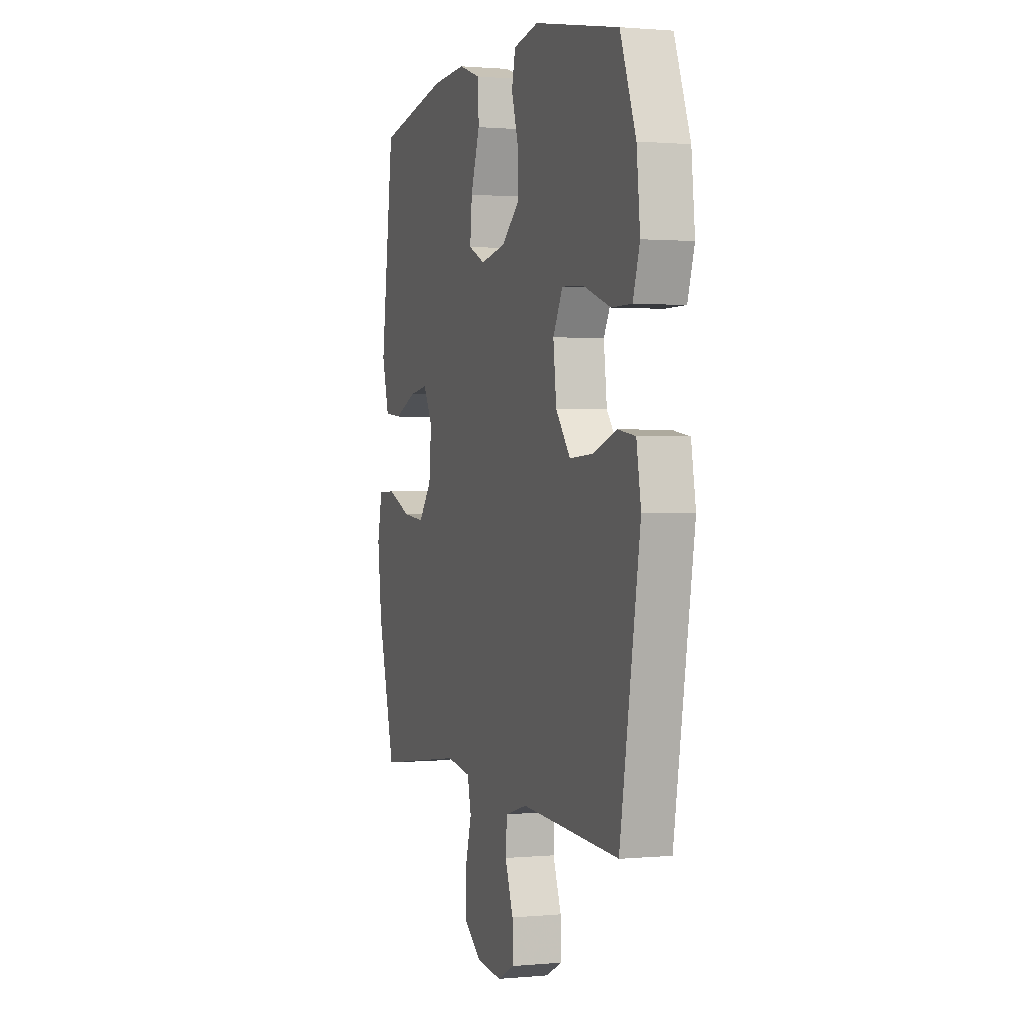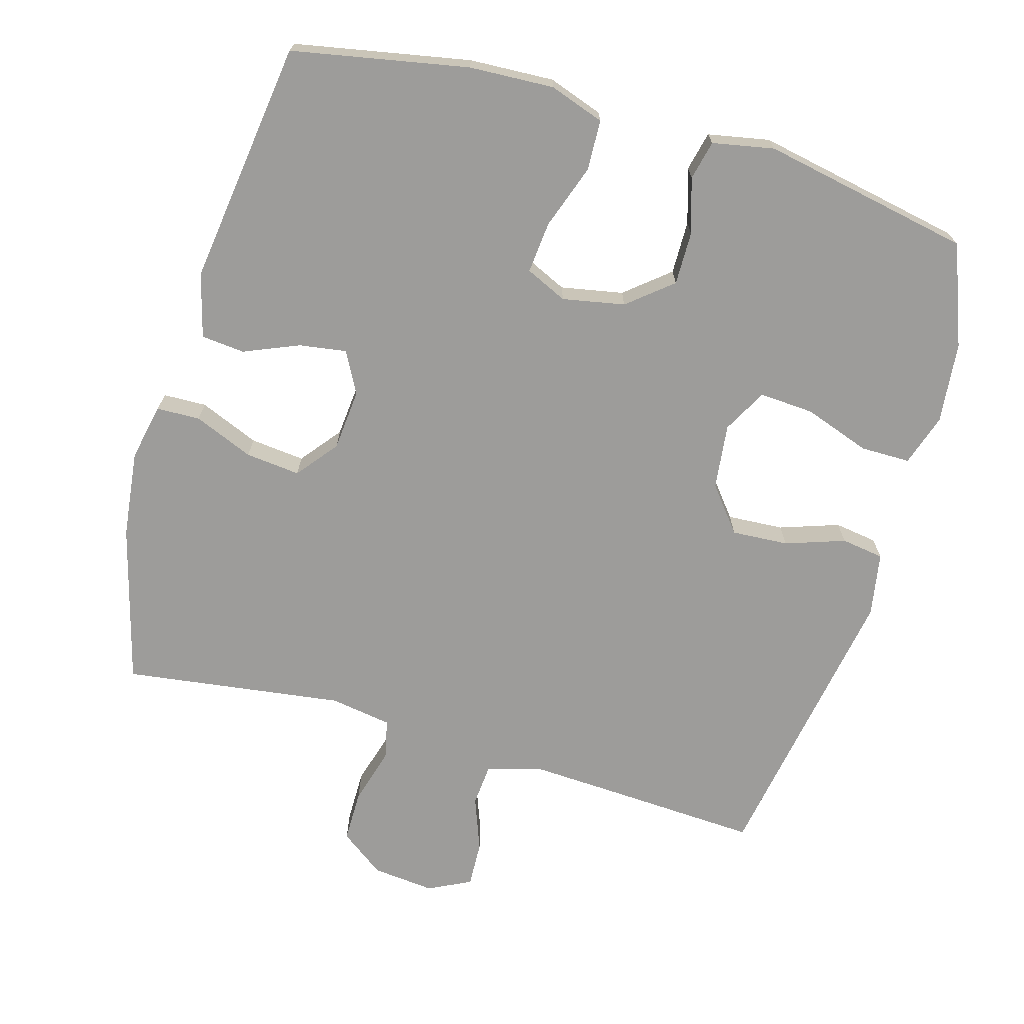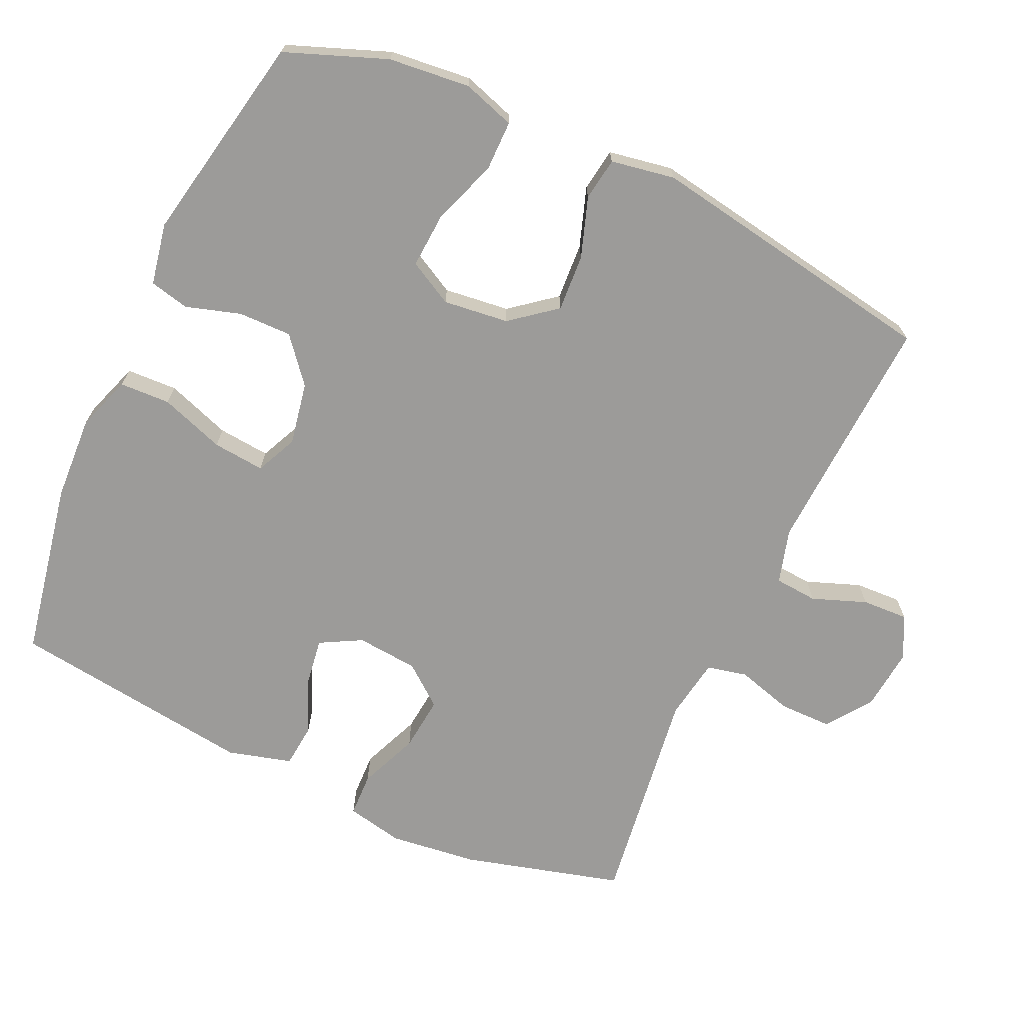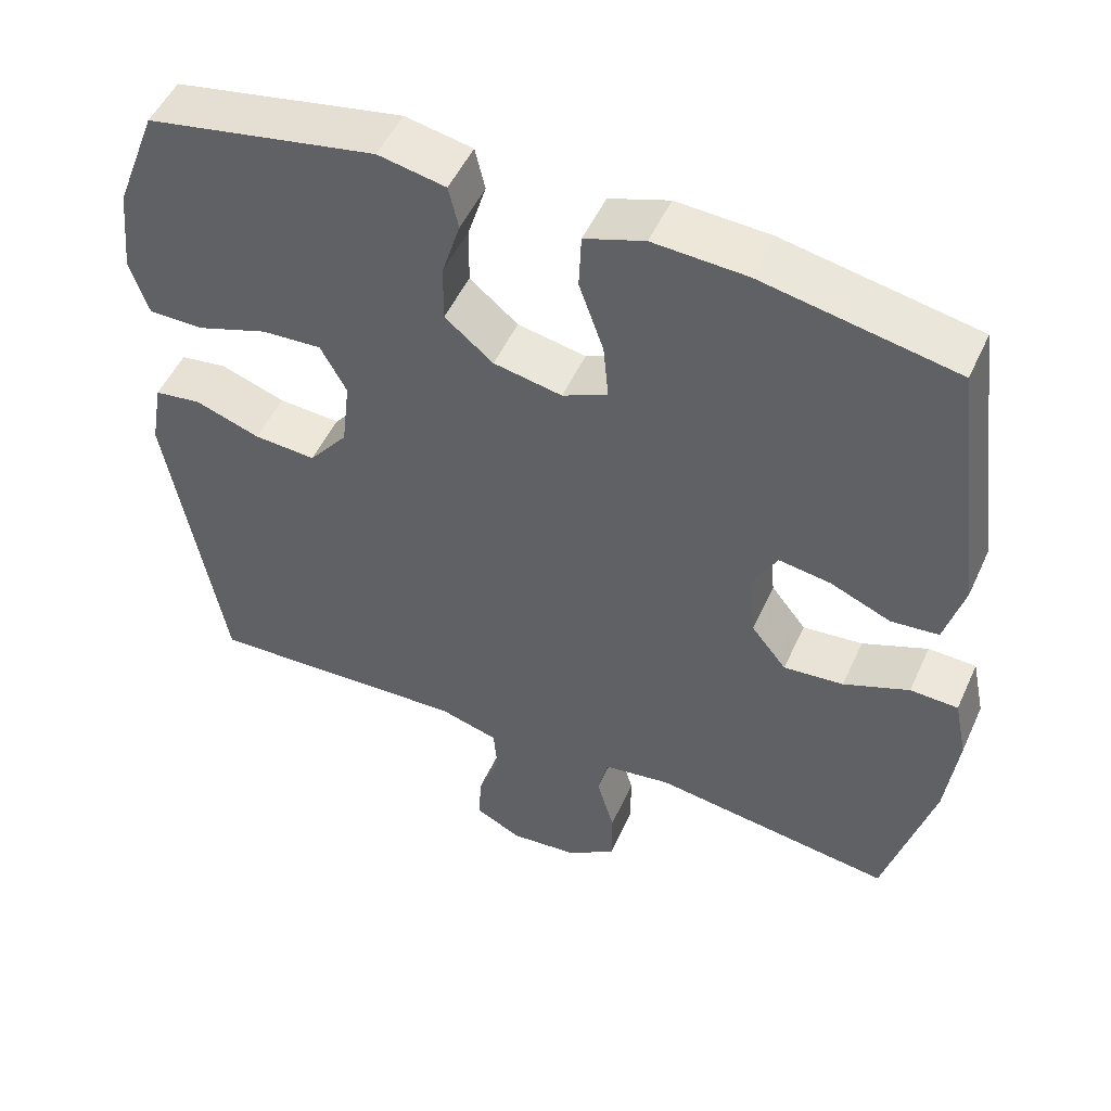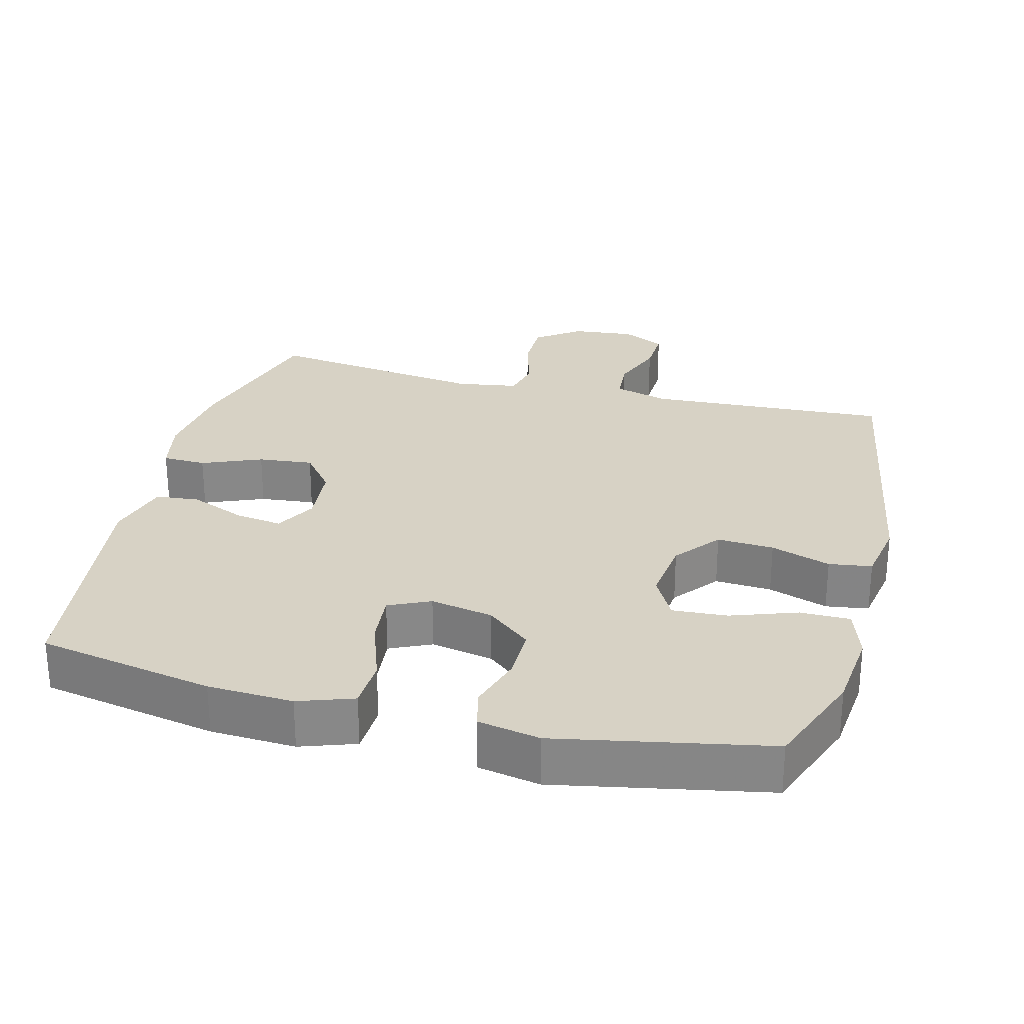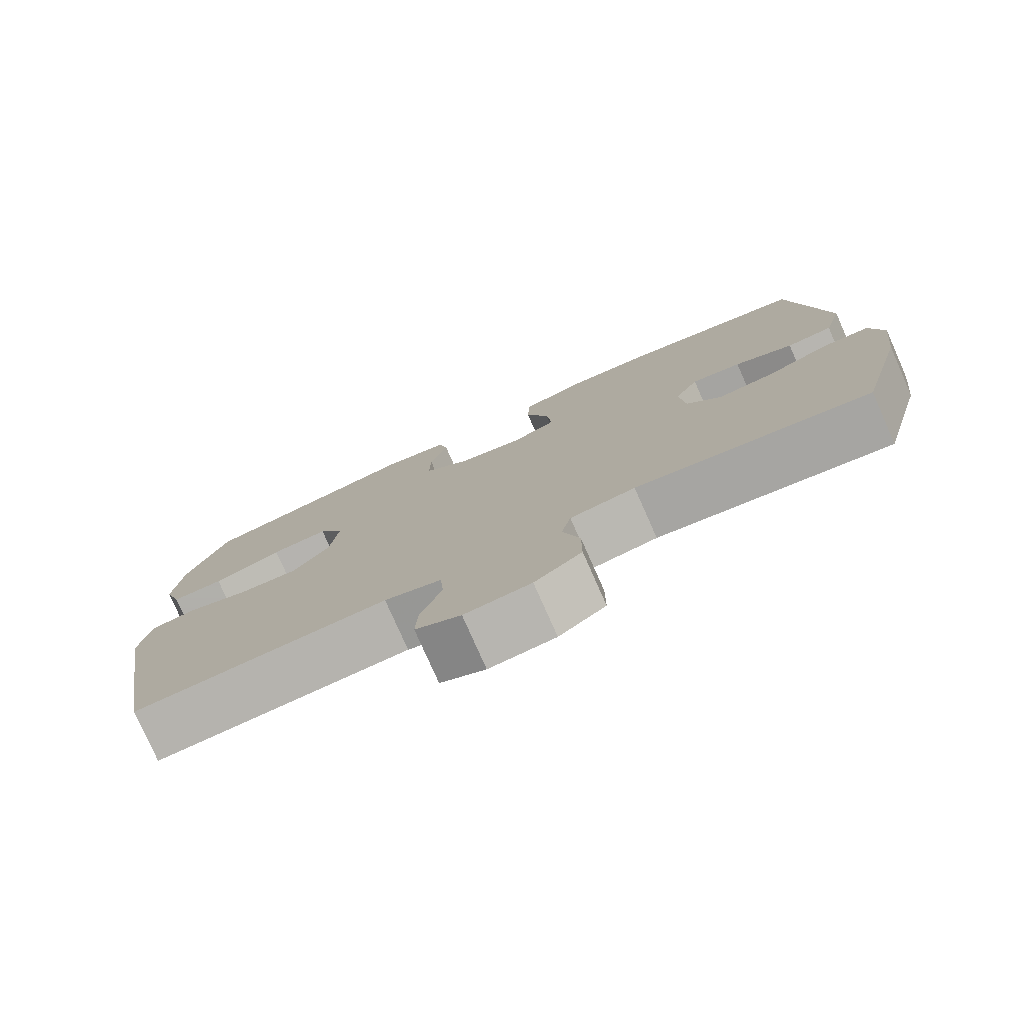
<metadata>
{"format":"obj","ext":"obj","renderer":"f3d","projection":"perspective","resolution":1024,"background":"white","views":[{"elev":1.0,"azim":71.2,"up":"+Z"},{"elev":-70.1,"azim":-16.1,"up":"+Y"},{"elev":-69.8,"azim":65.3,"up":"+Y"},{"elev":51.0,"azim":-155.9,"up":"+Z"},{"elev":27.6,"azim":14.4,"up":"+Y"},{"elev":-78.4,"azim":-156.1,"up":"+Z"}]}
</metadata>
<code>
v -0.5 0.07 -0.5
v -0.562 0.07 -0.273
v -0.577 0.07 -0.148
v -0.56 0.07 -0.067
v -0.498 0.07 -0.065
v -0.413 0.07 -0.1
v -0.335 0.07 -0.108
v -0.289 0.07 -0.05
v -0.281 0.07 0.038
v -0.313 0.07 0.097
v -0.38 0.07 0.087
v -0.459 0.07 0.054
v -0.521 0.07 0.06
v -0.546 0.07 0.151
v -0.5 0.07 0.5
v -0.249 0.07 0.548
v -0.128 0.07 0.554
v -0.05 0.07 0.527
v -0.047 0.07 0.455
v -0.079 0.07 0.363
v -0.086 0.07 0.289
v -0.027 0.07 0.262
v 0.062 0.07 0.279
v 0.125 0.07 0.331
v 0.124 0.07 0.407
v 0.1 0.07 0.485
v 0.113 0.07 0.541
v 0.201 0.07 0.558
v 0.5 0.07 0.5
v 0.555 0.07 0.356
v 0.567 0.07 0.24
v 0.543 0.07 0.166
v 0.472 0.07 0.166
v 0.378 0.07 0.199
v 0.3 0.07 0.204
v 0.266 0.07 0.141
v 0.277 0.07 0.048
v 0.328 0.07 -0.016
v 0.409 0.07 -0.011
v 0.494 0.07 0.018
v 0.555 0.07 0.009
v 0.571 0.07 -0.082
v 0.5 0.07 -0.5
v 0.274 0.07 -0.488
v 0.155 0.07 -0.482
v 0.078 0.07 -0.504
v 0.073 0.07 -0.565
v 0.102 0.07 -0.642
v 0.105 0.07 -0.708
v 0.044 0.07 -0.738
v -0.045 0.07 -0.729
v -0.108 0.07 -0.683
v -0.108 0.07 -0.608
v -0.085 0.07 -0.528
v -0.098 0.07 -0.471
v -0.186 0.07 -0.457
v -0.5 0 -0.5
v -0.562 0 -0.273
v -0.577 0 -0.148
v -0.56 0 -0.067
v -0.498 0 -0.065
v -0.413 0 -0.1
v -0.335 0 -0.108
v -0.289 0 -0.05
v -0.281 0 0.038
v -0.313 0 0.097
v -0.38 0 0.087
v -0.459 0 0.054
v -0.521 0 0.06
v -0.546 0 0.151
v -0.5 0 0.5
v -0.249 0 0.548
v -0.128 0 0.554
v -0.05 0 0.527
v -0.047 0 0.455
v -0.079 0 0.363
v -0.086 0 0.289
v -0.027 0 0.262
v 0.062 0 0.279
v 0.125 0 0.331
v 0.124 0 0.407
v 0.1 0 0.485
v 0.113 0 0.541
v 0.201 0 0.558
v 0.5 0 0.5
v 0.555 0 0.356
v 0.567 0 0.24
v 0.543 0 0.166
v 0.472 0 0.166
v 0.378 0 0.199
v 0.3 0 0.204
v 0.266 0 0.141
v 0.277 0 0.048
v 0.328 0 -0.016
v 0.409 0 -0.011
v 0.494 0 0.018
v 0.555 0 0.009
v 0.571 0 -0.082
v 0.5 0 -0.5
v 0.274 0 -0.488
v 0.155 0 -0.482
v 0.078 0 -0.504
v 0.073 0 -0.565
v 0.102 0 -0.642
v 0.105 0 -0.708
v 0.044 0 -0.738
v -0.045 0 -0.729
v -0.108 0 -0.683
v -0.108 0 -0.608
v -0.085 0 -0.528
v -0.098 0 -0.471
v -0.186 0 -0.457
f 51 52 53 54
f 49 50 51 54
f 47 48 49 54
f 46 47 54 55
f 45 46 55
f 41 42 43 44
f 39 40 41 44
f 38 39 44 45
f 37 38 45 55
f 31 32 33 34
f 31 34 35
f 30 31 35
f 29 30 35
f 28 29 35
f 25 26 27 28
f 24 25 28 35
f 23 24 35 36
f 17 18 19 20
f 17 20 21
f 16 17 21
f 15 16 21
f 14 15 21
f 11 12 13 14
f 10 11 14 21
f 9 10 21 22
f 3 4 5 6
f 3 6 7
f 56 1 2 3
f 56 3 7
f 55 56 7 8
f 23 36 37 55
f 22 23 55
f 8 9 22 55
f 110 109 108 107
f 110 107 106 105
f 110 105 104 103
f 111 110 103 102
f 111 102 101
f 100 99 98 97
f 100 97 96 95
f 101 100 95 94
f 111 101 94 93
f 90 89 88 87
f 91 90 87
f 91 87 86
f 91 86 85
f 91 85 84
f 84 83 82 81
f 91 84 81 80
f 92 91 80 79
f 76 75 74 73
f 77 76 73
f 77 73 72
f 77 72 71
f 77 71 70
f 70 69 68 67
f 77 70 67 66
f 78 77 66 65
f 62 61 60 59
f 63 62 59
f 59 58 57 112
f 63 59 112
f 64 63 112 111
f 111 93 92 79
f 111 79 78
f 111 78 65 64
f 1 57 58 2
f 2 58 59 3
f 3 59 60 4
f 4 60 61 5
f 5 61 62 6
f 6 62 63 7
f 7 63 64 8
f 8 64 65 9
f 9 65 66 10
f 10 66 67 11
f 11 67 68 12
f 12 68 69 13
f 13 69 70 14
f 14 70 71 15
f 15 71 72 16
f 16 72 73 17
f 17 73 74 18
f 18 74 75 19
f 19 75 76 20
f 20 76 77 21
f 21 77 78 22
f 22 78 79 23
f 23 79 80 24
f 24 80 81 25
f 25 81 82 26
f 26 82 83 27
f 27 83 84 28
f 28 84 85 29
f 29 85 86 30
f 30 86 87 31
f 31 87 88 32
f 32 88 89 33
f 33 89 90 34
f 34 90 91 35
f 35 91 92 36
f 36 92 93 37
f 37 93 94 38
f 38 94 95 39
f 39 95 96 40
f 40 96 97 41
f 41 97 98 42
f 42 98 99 43
f 43 99 100 44
f 44 100 101 45
f 45 101 102 46
f 46 102 103 47
f 47 103 104 48
f 48 104 105 49
f 49 105 106 50
f 50 106 107 51
f 51 107 108 52
f 52 108 109 53
f 53 109 110 54
f 54 110 111 55
f 55 111 112 56
f 56 112 57 1

</code>
